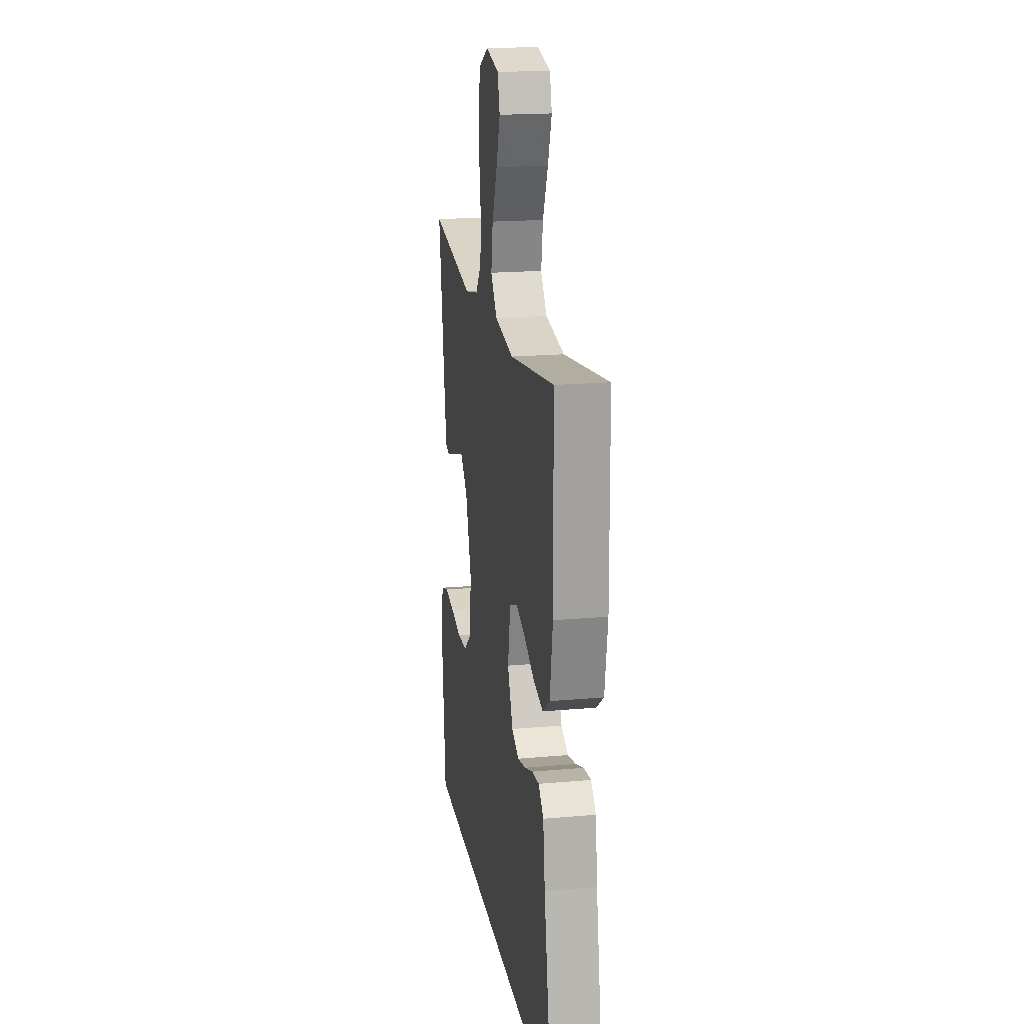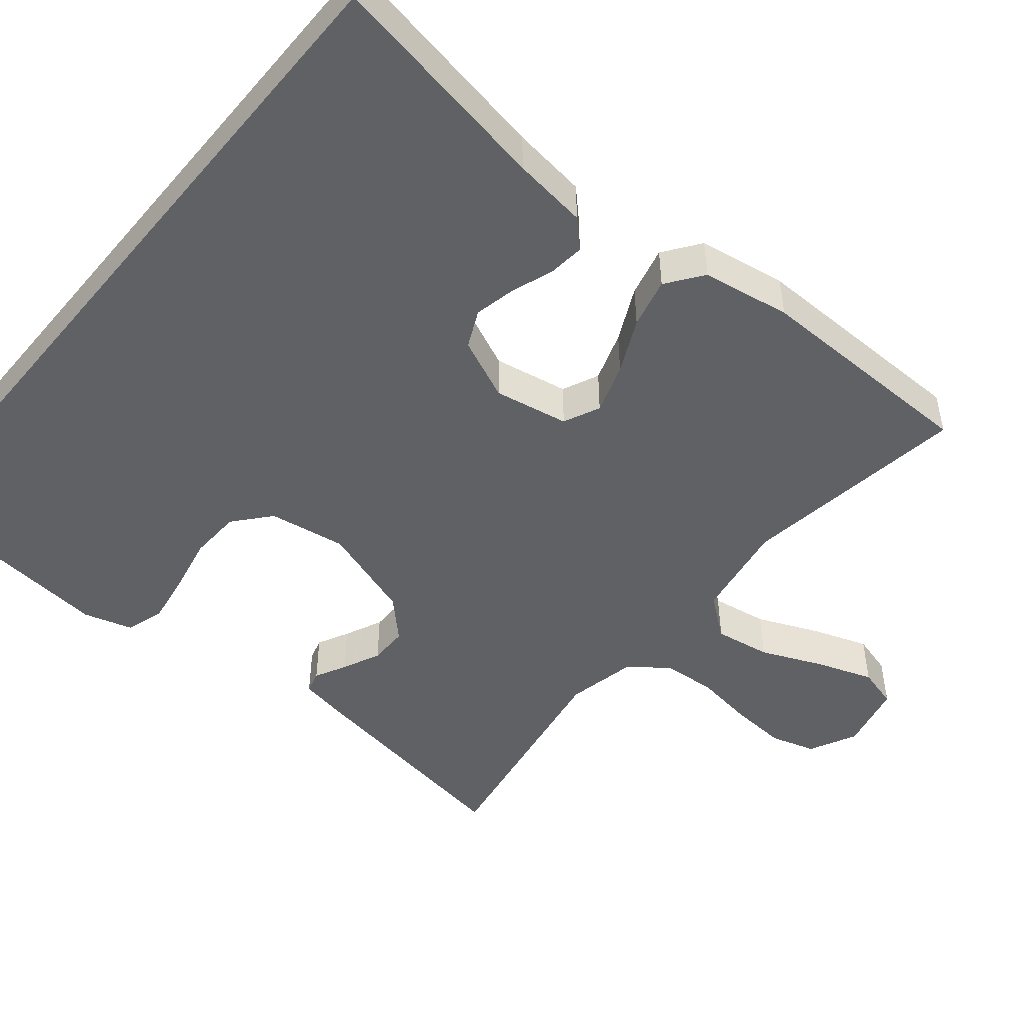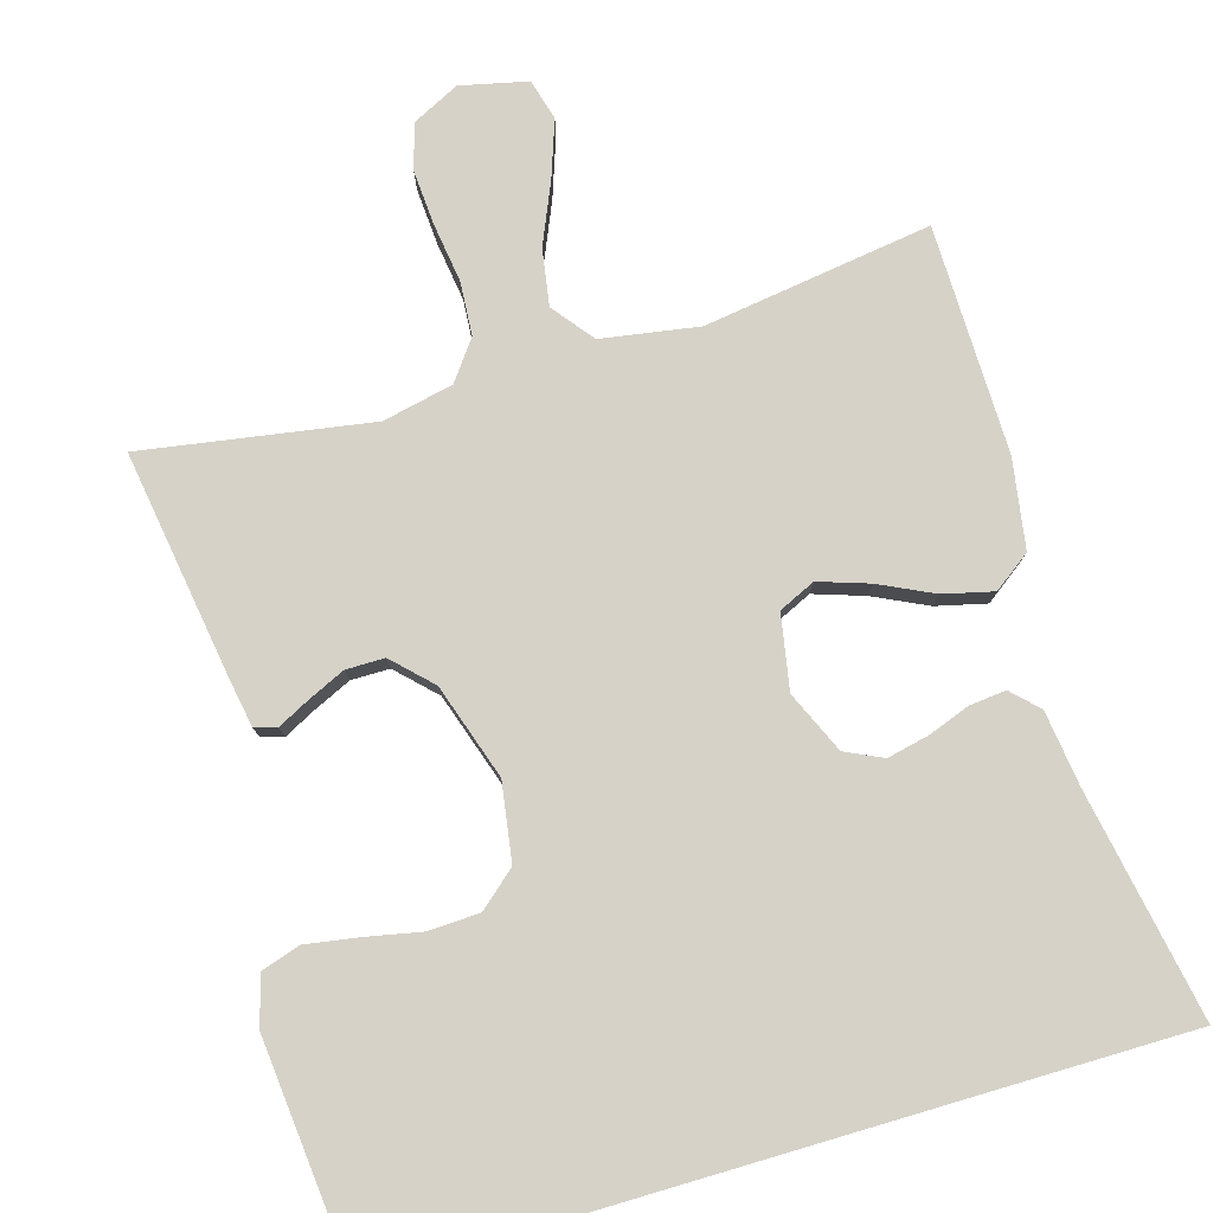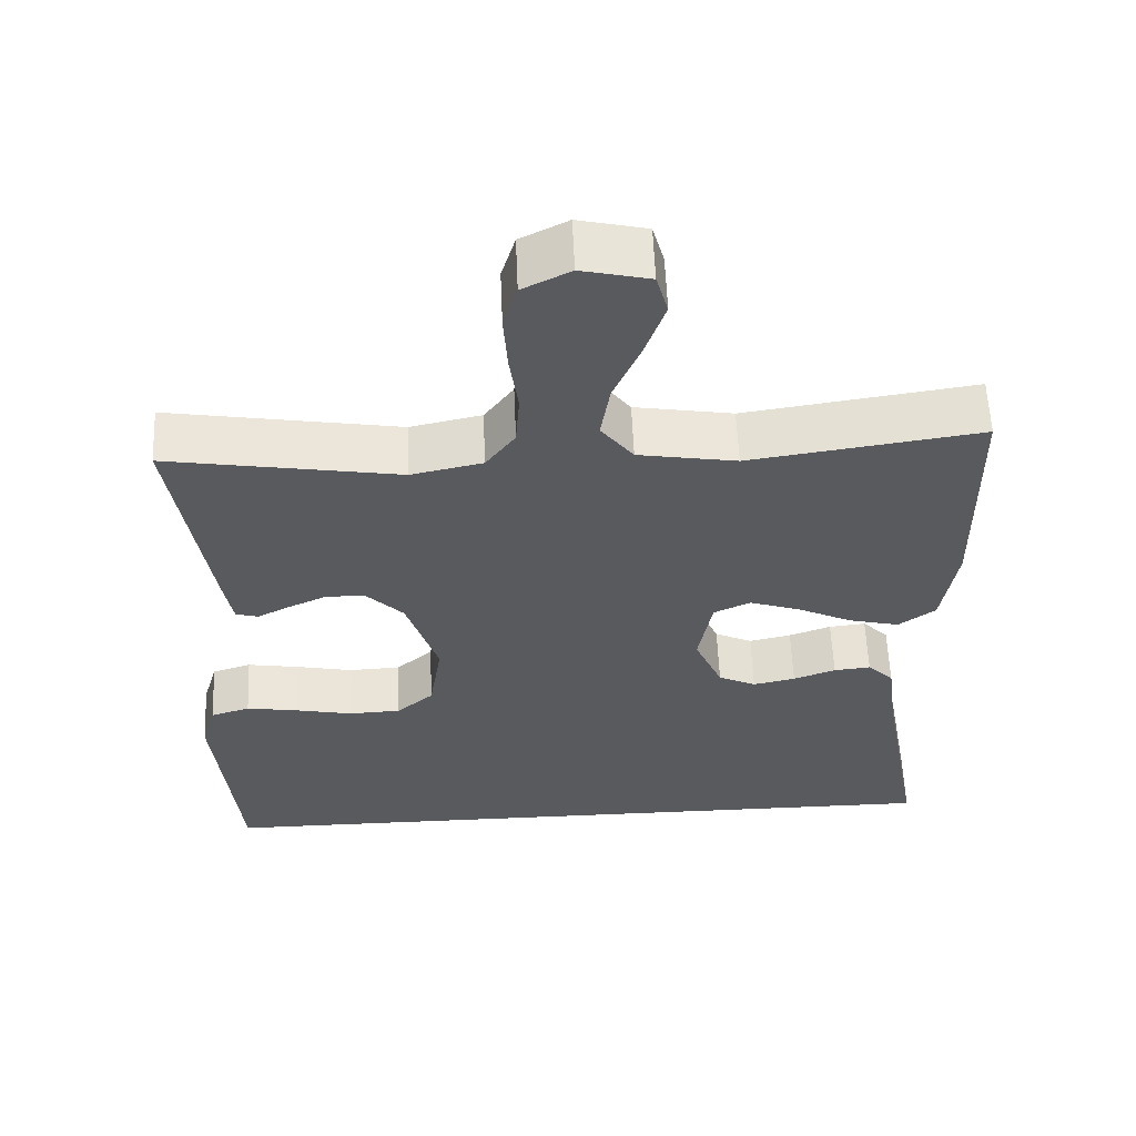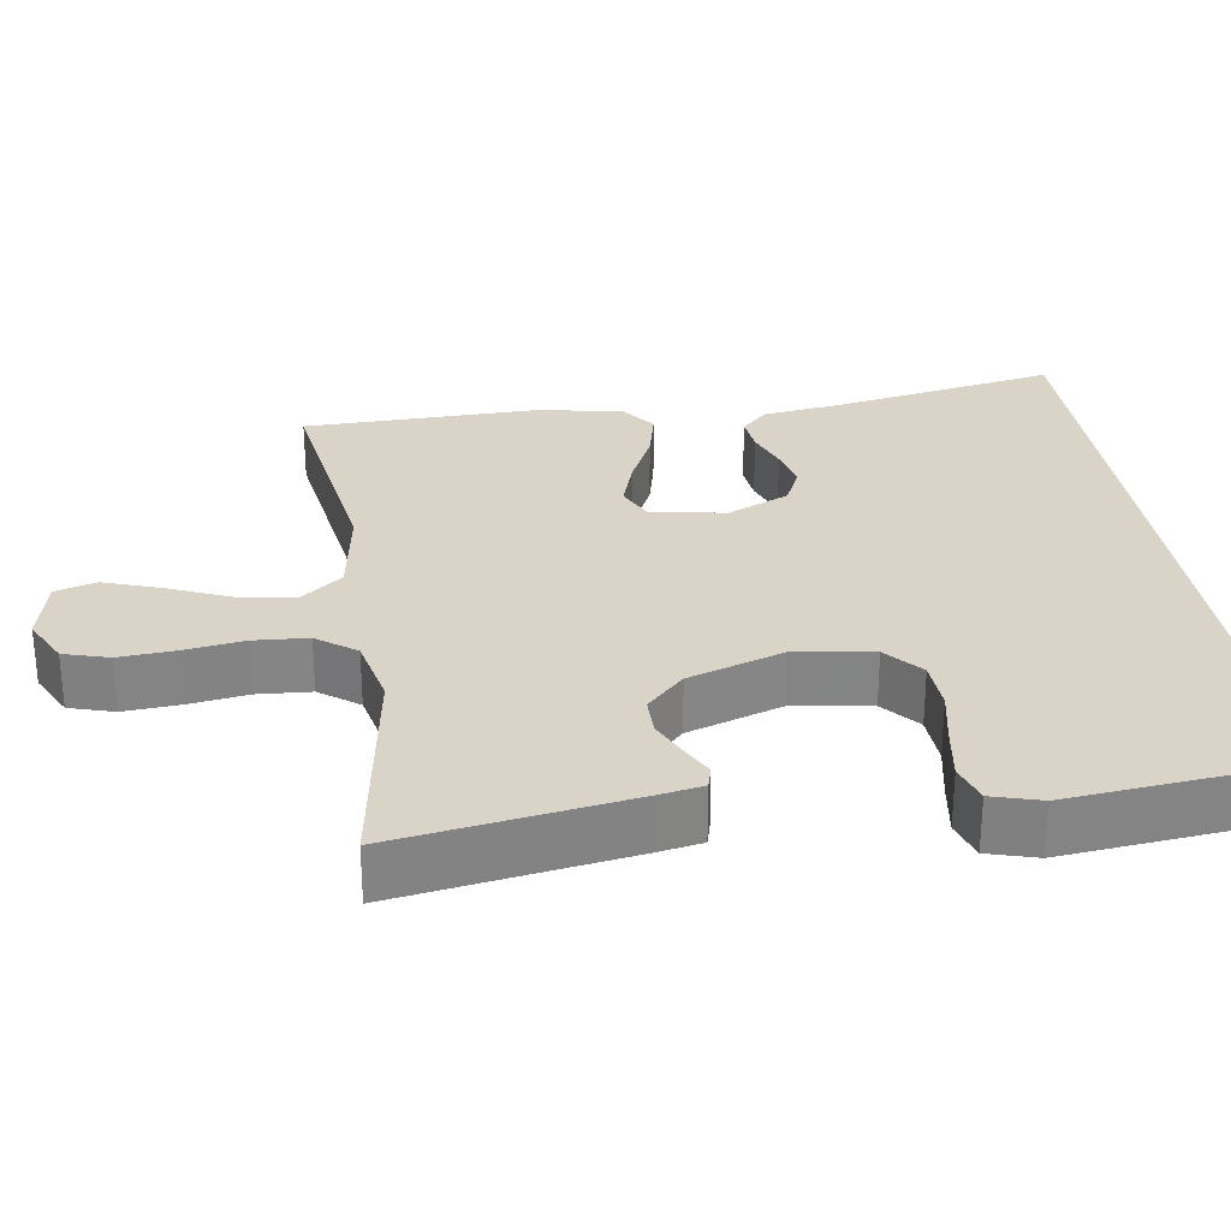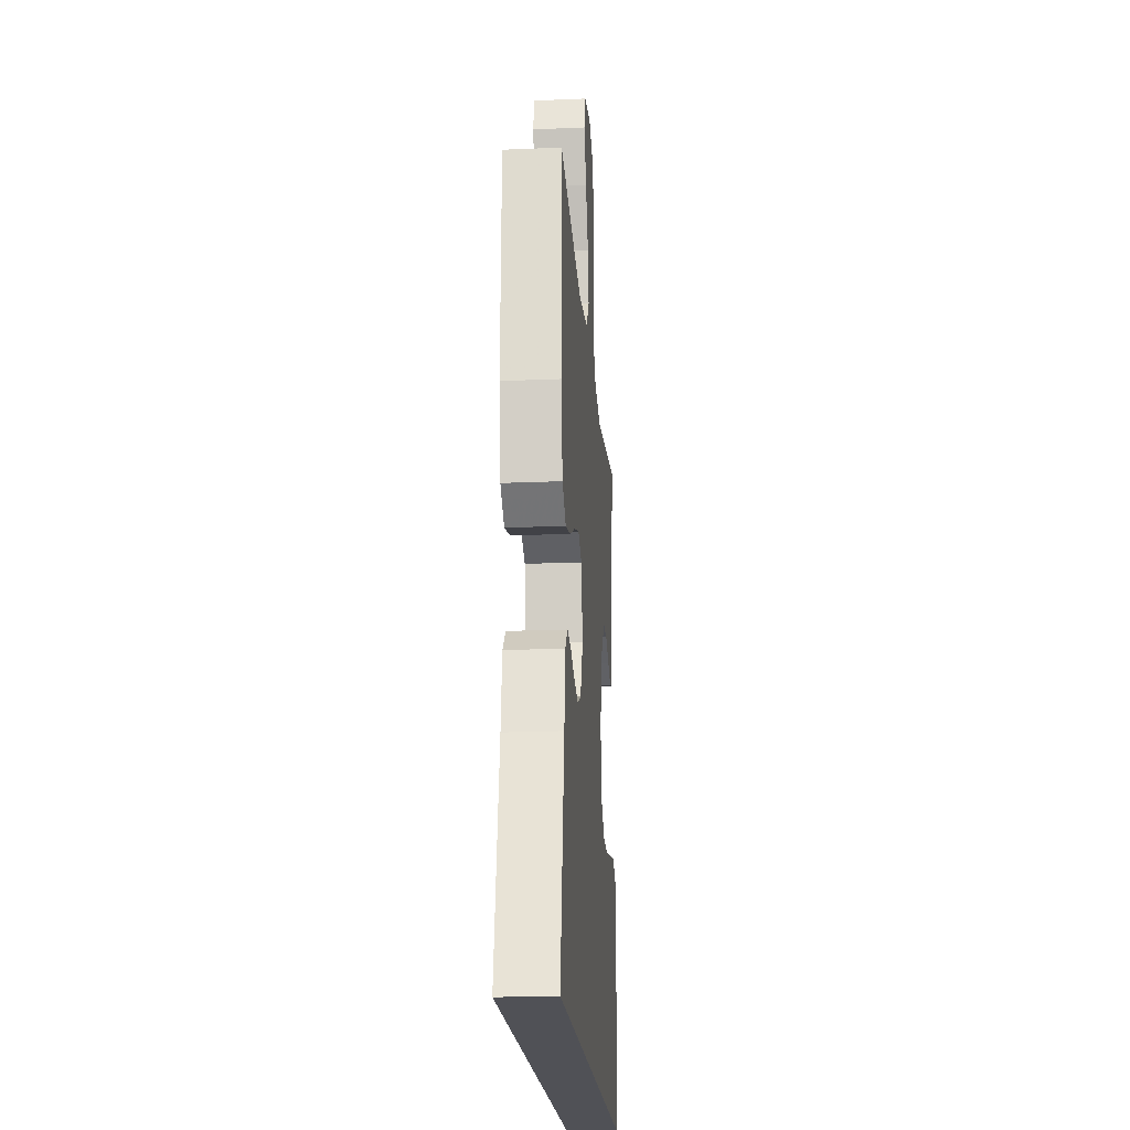
<metadata>
{"format":"obj","ext":"obj","renderer":"f3d","projection":"perspective","resolution":1024,"background":"white","views":[{"elev":18.9,"azim":-99.6,"up":"+Z"},{"elev":-48.7,"azim":-129.6,"up":"+Y"},{"elev":78.3,"azim":163.6,"up":"+Y"},{"elev":58.4,"azim":177.6,"up":"+Z"},{"elev":28.7,"azim":81.2,"up":"+Y"},{"elev":-20.5,"azim":-85.6,"up":"+Z"}]}
</metadata>
<code>
v -0.5 0.07 0.5
v -0.2 0.07 0.456
v -0.072 0.07 0.477
v -0.03 0.07 0.531
v -0.042 0.07 0.605
v -0.077 0.07 0.686
v -0.103 0.07 0.76
v -0.088 0.07 0.814
v 0 0.07 0.834
v 0.062 0.07 0.803
v 0.08 0.07 0.744
v 0.075 0.07 0.67
v 0.064 0.07 0.592
v 0.069 0.07 0.522
v 0.107 0.07 0.471
v 0.2 0.07 0.451
v 0.5 0.07 0.5
v 0.454 0.07 0.2
v 0.443 0.07 0.138
v 0.414 0.07 0.13
v 0.373 0.07 0.151
v 0.323 0.07 0.174
v 0.272 0.07 0.174
v 0.223 0.07 0.125
v 0.182 0.07 0
v 0.198 0.07 -0.102
v 0.246 0.07 -0.143
v 0.313 0.07 -0.146
v 0.387 0.07 -0.131
v 0.455 0.07 -0.12
v 0.506 0.07 -0.136
v 0.525 0.07 -0.2
v 0.496 0.07 -0.5
v -0.513 0.07 -0.5
v -0.458 0.07 -0.2
v -0.445 0.07 -0.101
v -0.411 0.07 -0.067
v -0.363 0.07 -0.072
v -0.308 0.07 -0.092
v -0.253 0.07 -0.104
v -0.204 0.07 -0.081
v -0.168 0.07 0
v -0.186 0.07 0.098
v -0.234 0.07 0.12
v -0.3 0.07 0.098
v -0.371 0.07 0.064
v -0.437 0.07 0.048
v -0.485 0.07 0.083
v -0.504 0.07 0.2
v -0.5 0 0.5
v -0.2 0 0.456
v -0.072 0 0.477
v -0.03 0 0.531
v -0.042 0 0.605
v -0.077 0 0.686
v -0.103 0 0.76
v -0.088 0 0.814
v 0 0 0.834
v 0.062 0 0.803
v 0.08 0 0.744
v 0.075 0 0.67
v 0.064 0 0.592
v 0.069 0 0.522
v 0.107 0 0.471
v 0.2 0 0.451
v 0.5 0 0.5
v 0.454 0 0.2
v 0.443 0 0.138
v 0.414 0 0.13
v 0.373 0 0.151
v 0.323 0 0.174
v 0.272 0 0.174
v 0.223 0 0.125
v 0.182 0 0
v 0.198 0 -0.102
v 0.246 0 -0.143
v 0.313 0 -0.146
v 0.387 0 -0.131
v 0.455 0 -0.12
v 0.506 0 -0.136
v 0.525 0 -0.2
v 0.496 0 -0.5
v -0.513 0 -0.5
v -0.458 0 -0.2
v -0.445 0 -0.101
v -0.411 0 -0.067
v -0.363 0 -0.072
v -0.308 0 -0.092
v -0.253 0 -0.104
v -0.204 0 -0.081
v -0.168 0 0
v -0.186 0 0.098
v -0.234 0 0.12
v -0.3 0 0.098
v -0.371 0 0.064
v -0.437 0 0.048
v -0.485 0 0.083
v -0.504 0 0.2
f 48 49 1 2
f 45 46 47 48
f 44 45 48 2
f 43 44 2 3
f 42 43 3 4
f 36 37 38 39
f 35 36 39 40
f 34 35 40
f 33 34 40 41
f 28 29 30 31
f 28 31 32 33
f 18 19 20 21
f 16 17 18 21
f 15 16 21 22
f 14 15 22 23
f 10 11 12 13
f 8 9 10 13
f 8 13 14
f 5 6 7 8
f 5 8 14
f 4 5 14 23
f 33 41 42
f 27 28 33
f 26 27 33 42
f 25 26 42 4
f 4 23 24
f 4 24 25
f 51 50 98 97
f 97 96 95 94
f 51 97 94 93
f 52 51 93 92
f 53 52 92 91
f 88 87 86 85
f 89 88 85 84
f 89 84 83
f 90 89 83 82
f 80 79 78 77
f 82 81 80 77
f 70 69 68 67
f 70 67 66 65
f 71 70 65 64
f 72 71 64 63
f 62 61 60 59
f 62 59 58 57
f 63 62 57
f 57 56 55 54
f 63 57 54
f 72 63 54 53
f 91 90 82
f 82 77 76
f 91 82 76 75
f 53 91 75 74
f 73 72 53
f 74 73 53
f 1 50 51 2
f 2 51 52 3
f 3 52 53 4
f 4 53 54 5
f 5 54 55 6
f 6 55 56 7
f 7 56 57 8
f 8 57 58 9
f 9 58 59 10
f 10 59 60 11
f 11 60 61 12
f 12 61 62 13
f 13 62 63 14
f 14 63 64 15
f 15 64 65 16
f 16 65 66 17
f 17 66 67 18
f 18 67 68 19
f 19 68 69 20
f 20 69 70 21
f 21 70 71 22
f 22 71 72 23
f 23 72 73 24
f 24 73 74 25
f 25 74 75 26
f 26 75 76 27
f 27 76 77 28
f 28 77 78 29
f 29 78 79 30
f 30 79 80 31
f 31 80 81 32
f 32 81 82 33
f 33 82 83 34
f 34 83 84 35
f 35 84 85 36
f 36 85 86 37
f 37 86 87 38
f 38 87 88 39
f 39 88 89 40
f 40 89 90 41
f 41 90 91 42
f 42 91 92 43
f 43 92 93 44
f 44 93 94 45
f 45 94 95 46
f 46 95 96 47
f 47 96 97 48
f 48 97 98 49
f 49 98 50 1

</code>
